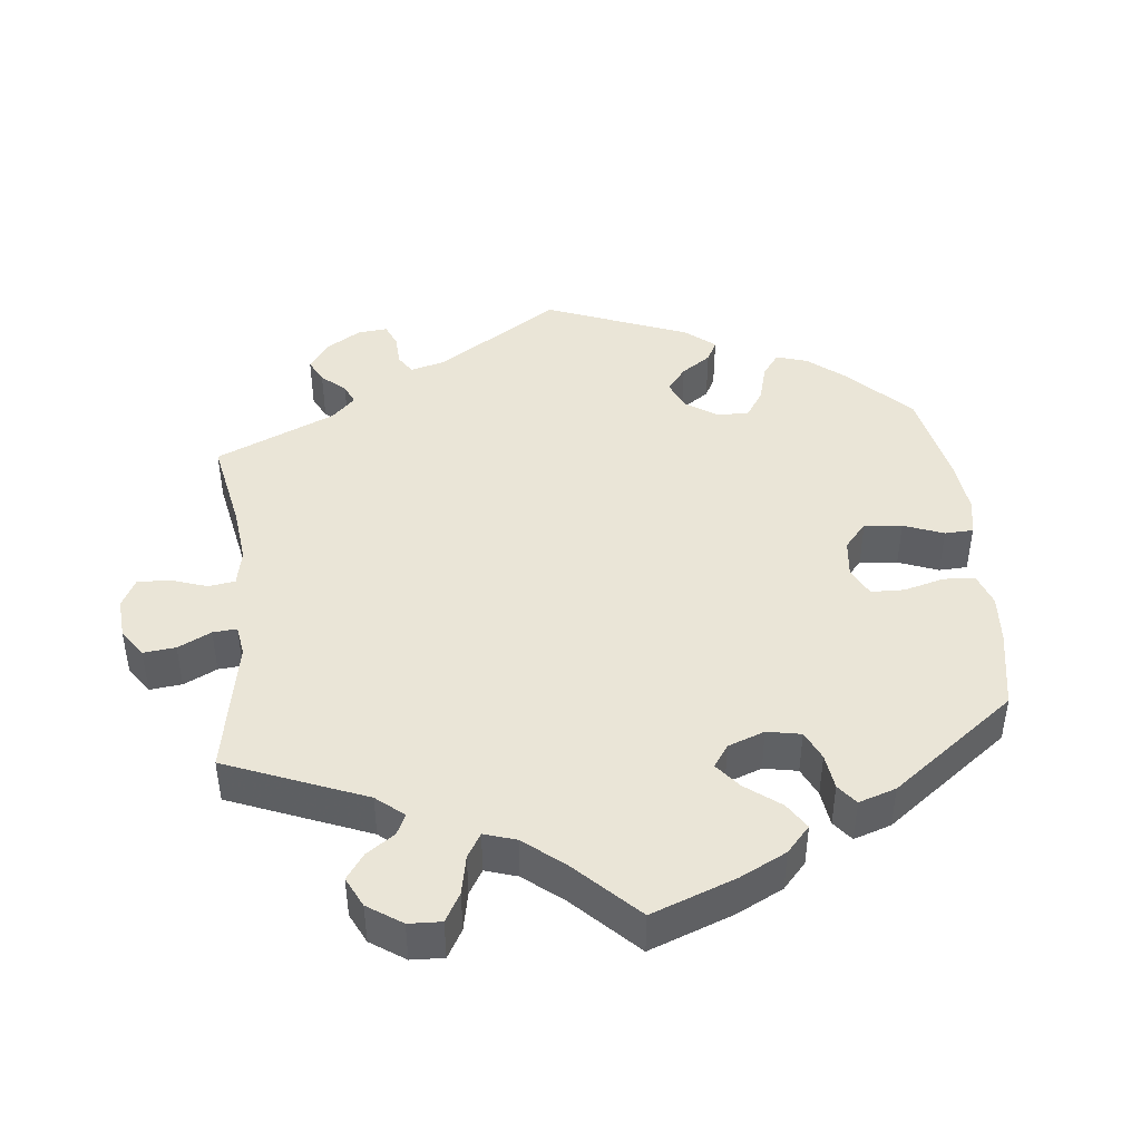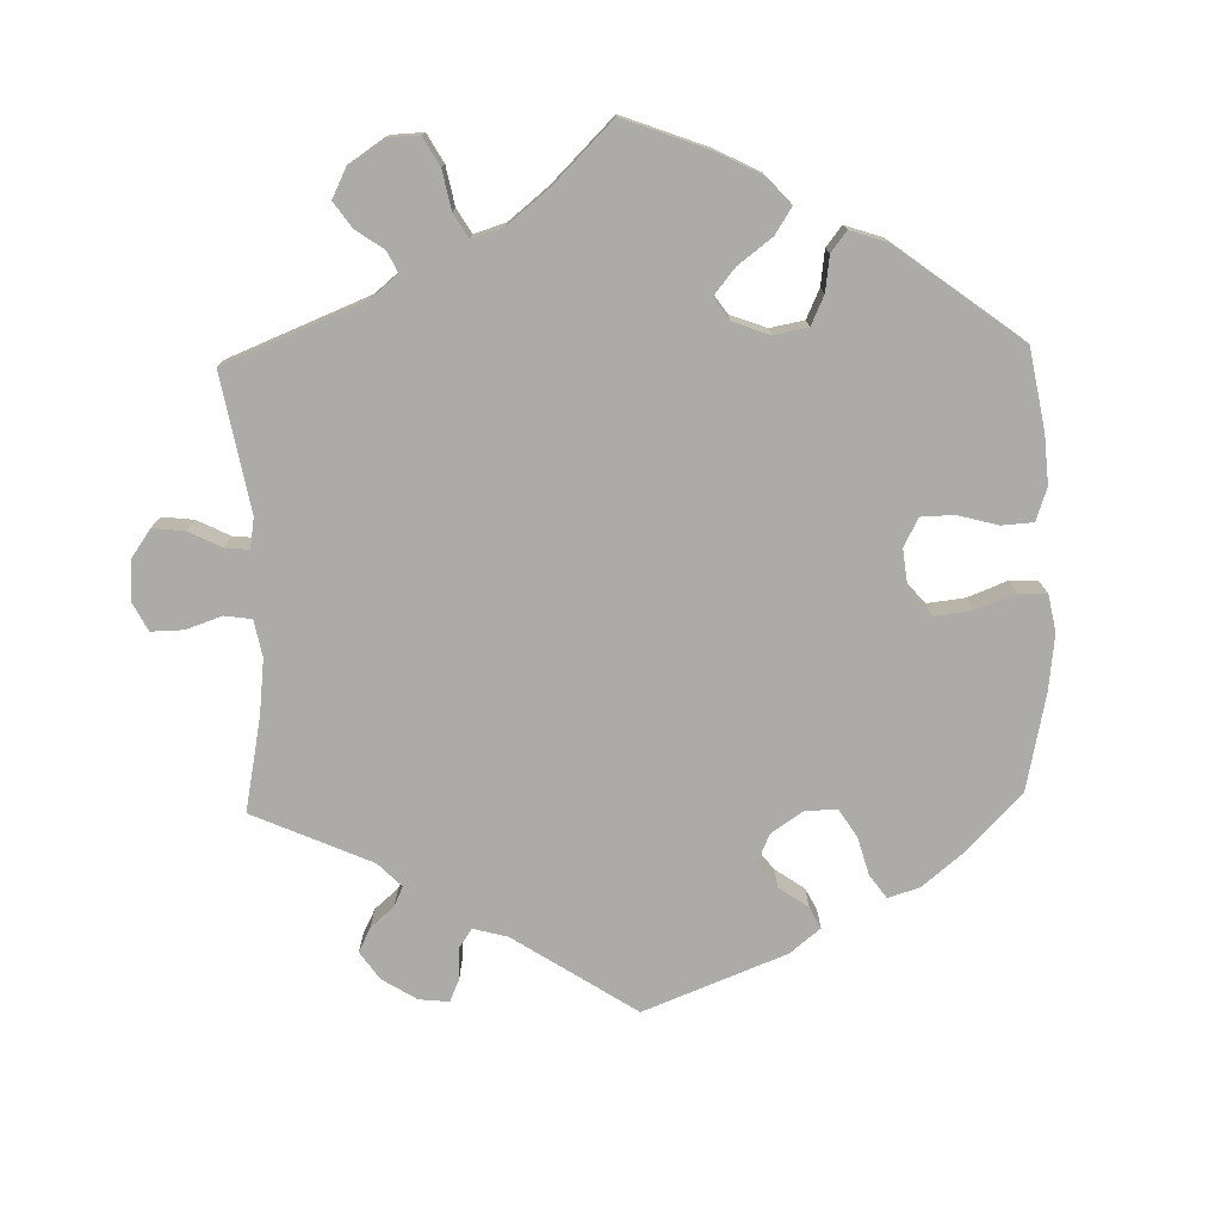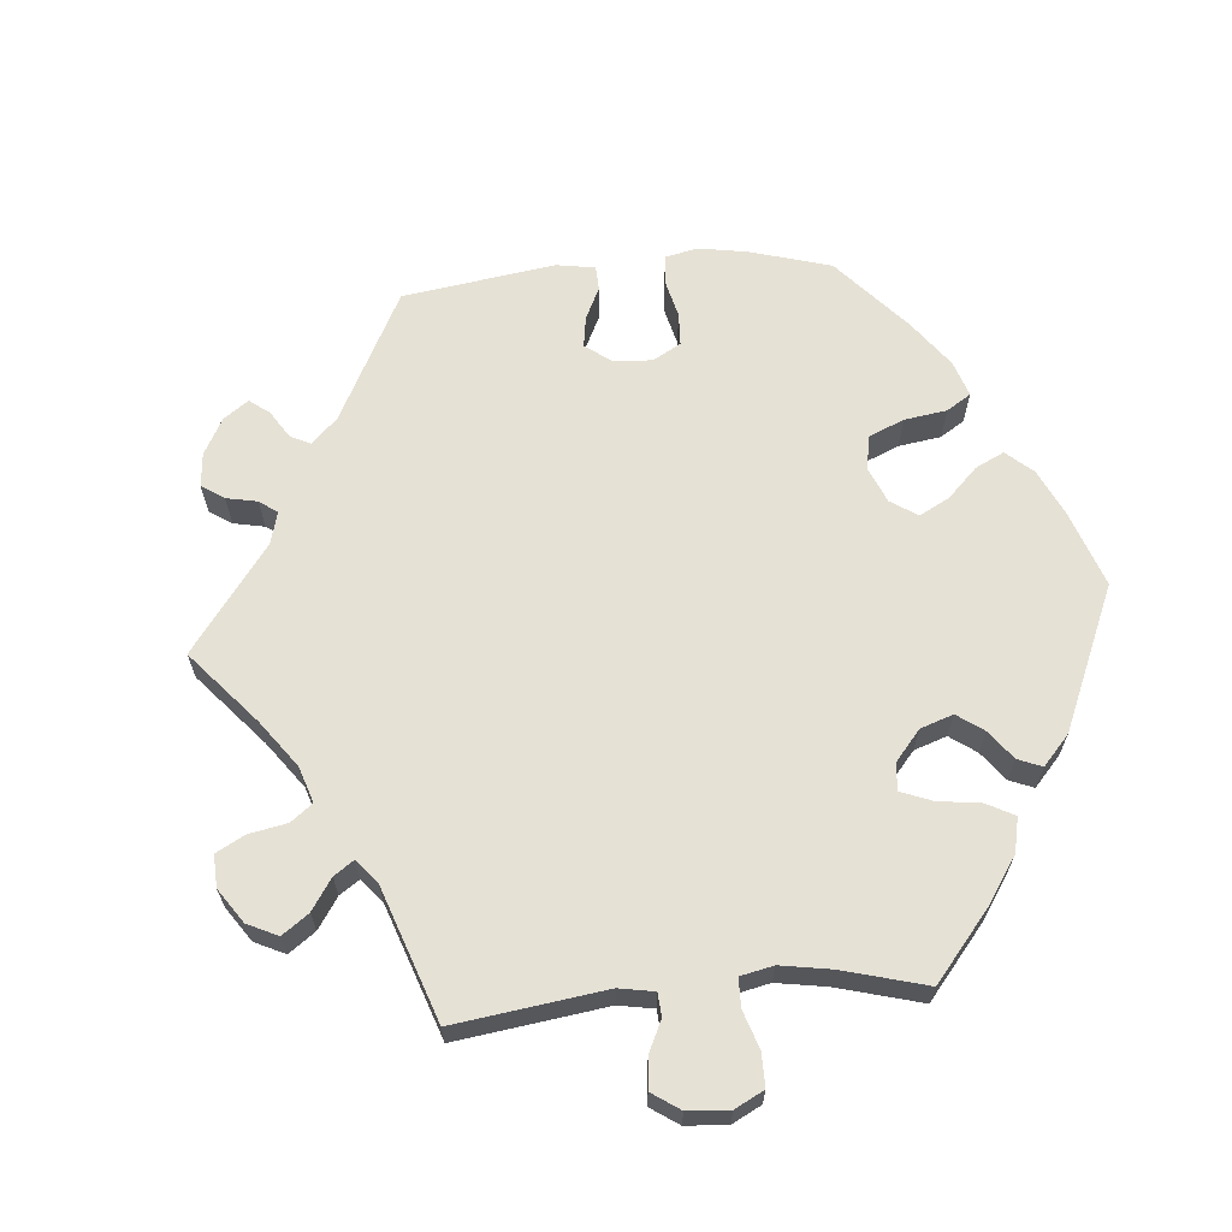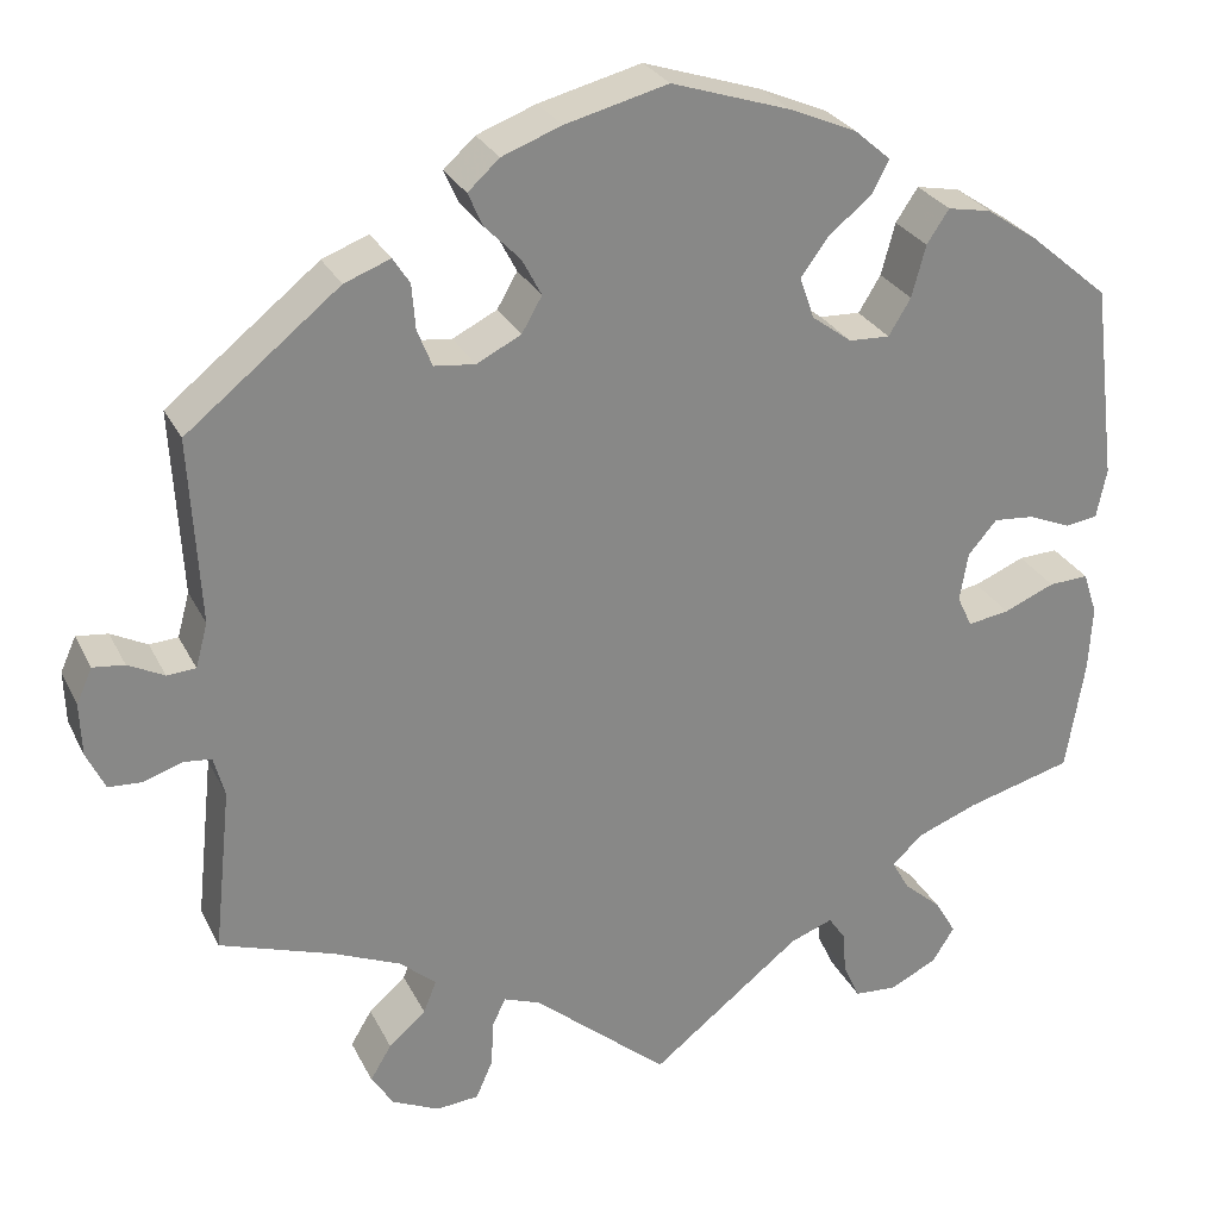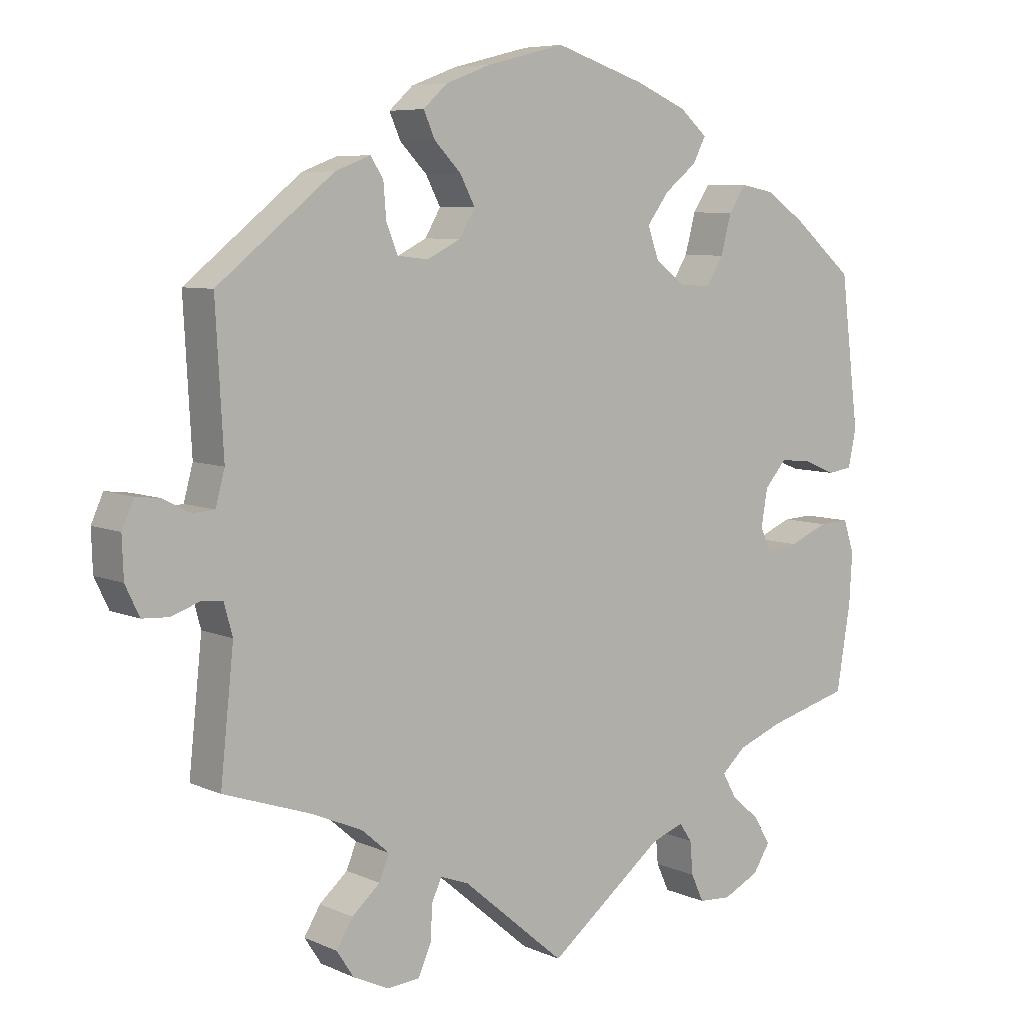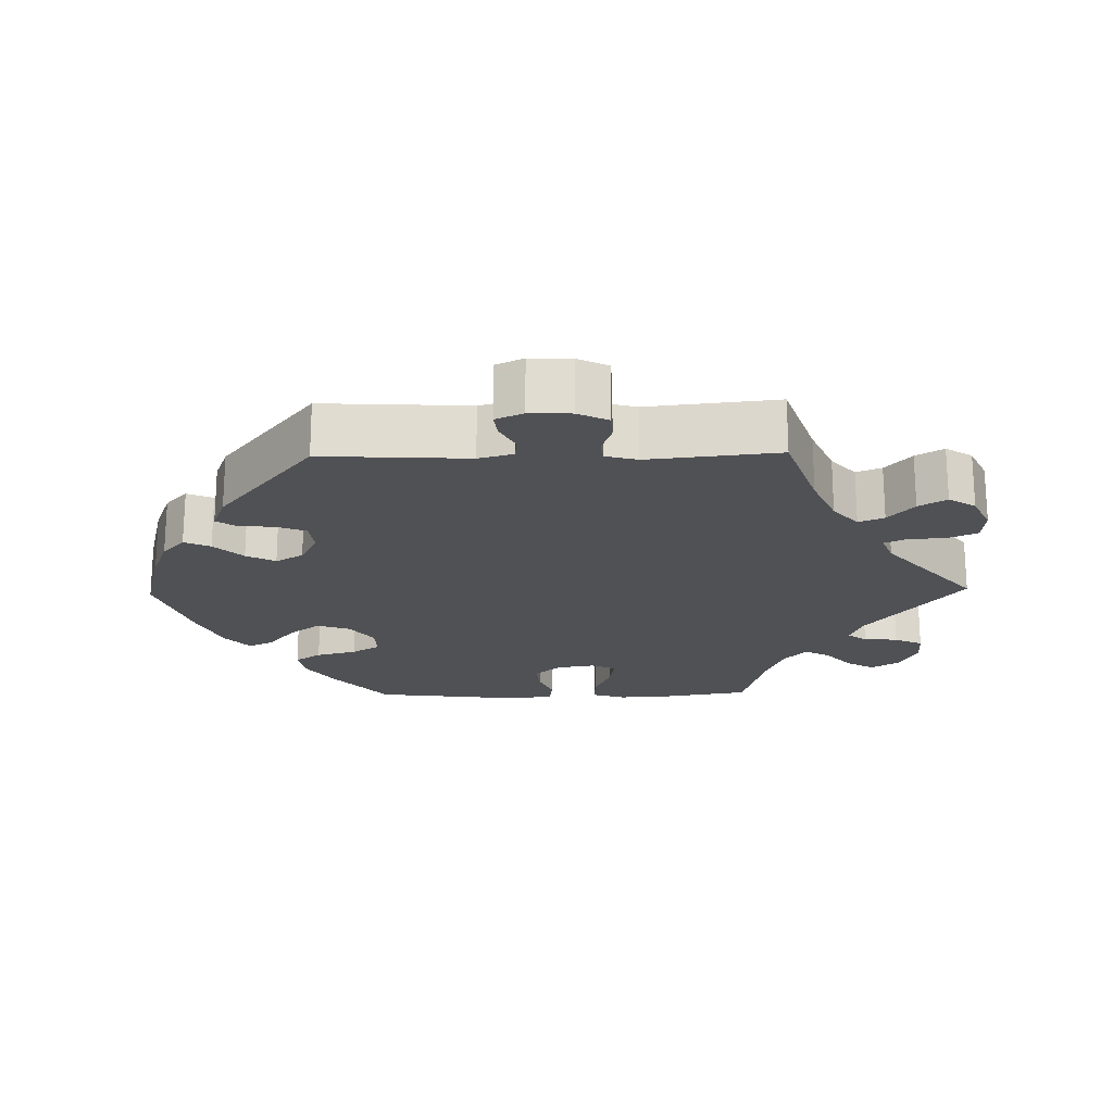
<metadata>
{"format":"obj","ext":"obj","renderer":"f3d","projection":"perspective","resolution":1024,"background":"white","views":[{"elev":44.0,"azim":-126.0,"up":"+Y"},{"elev":-76.2,"azim":-118.4,"up":"+Y"},{"elev":64.7,"azim":-154.8,"up":"+Y"},{"elev":27.6,"azim":158.1,"up":"+Z"},{"elev":6.9,"azim":141.9,"up":"+Z"},{"elev":-20.2,"azim":91.2,"up":"+Y"}]}
</metadata>
<code>
v 0.11 0.07 0.55
v 0.174 0.07 0.526
v 0.208 0.07 0.495
v 0.192 0.07 0.459
v 0.154 0.07 0.42
v 0.133 0.07 0.38
v 0.155 0.07 0.342
v 0.203 0.07 0.318
v 0.247 0.07 0.323
v 0.263 0.07 0.363
v 0.267 0.07 0.412
v 0.285 0.07 0.44
v 0.335 0.07 0.421
v 0.5 0.07 0.289
v 0.489 0.07 0.088
v 0.502 0.07 0.04
v 0.533 0.07 0.038
v 0.572 0.07 0.058
v 0.606 0.07 0.062
v 0.623 0.07 0.024
v 0.621 0.07 -0.033
v 0.601 0.07 -0.075
v 0.564 0.07 -0.077
v 0.523 0.07 -0.063
v 0.493 0.07 -0.066
v 0.481 0.07 -0.11
v 0.5 0.07 -0.289
v 0.376 0.07 -0.331
v 0.304 0.07 -0.362
v 0.265 0.07 -0.396
v 0.279 0.07 -0.431
v 0.319 0.07 -0.466
v 0.342 0.07 -0.504
v 0.318 0.07 -0.541
v 0.267 0.07 -0.565
v 0.221 0.07 -0.561
v 0.203 0.07 -0.52
v 0.2 0.07 -0.469
v 0.186 0.07 -0.439
v 0.146 0.07 -0.454
v 0 0.07 -0.578
v -0.163 0.07 -0.45
v -0.209 0.07 -0.433
v -0.227 0.07 -0.459
v -0.231 0.07 -0.506
v -0.249 0.07 -0.545
v -0.295 0.07 -0.548
v -0.346 0.07 -0.523
v -0.37 0.07 -0.485
v -0.347 0.07 -0.446
v -0.306 0.07 -0.41
v -0.287 0.07 -0.376
v -0.321 0.07 -0.345
v -0.386 0.07 -0.32
v -0.501 0.07 -0.289
v -0.521 0.07 -0.167
v -0.525 0.07 -0.096
v -0.51 0.07 -0.05
v -0.467 0.07 -0.052
v -0.412 0.07 -0.075
v -0.367 0.07 -0.082
v -0.351 0.07 -0.048
v -0.36 0.07 0.005
v -0.391 0.07 0.041
v -0.435 0.07 0.037
v -0.481 0.07 0.018
v -0.516 0.07 0.023
v -0.527 0.07 0.076
v -0.501 0.07 0.289
v -0.415 0.07 0.362
v -0.359 0.07 0.4
v -0.312 0.07 0.409
v -0.288 0.07 0.373
v -0.273 0.07 0.317
v -0.249 0.07 0.278
v -0.205 0.07 0.28
v -0.162 0.07 0.312
v -0.146 0.07 0.357
v -0.177 0.07 0.399
v -0.223 0.07 0.436
v -0.241 0.07 0.471
v -0.202 0.07 0.505
v -0.13 0.07 0.536
v -0.001 0.07 0.578
v 0.11 0 0.55
v 0.174 0 0.526
v 0.208 0 0.495
v 0.192 0 0.459
v 0.154 0 0.42
v 0.133 0 0.38
v 0.155 0 0.342
v 0.203 0 0.318
v 0.247 0 0.323
v 0.263 0 0.363
v 0.267 0 0.412
v 0.285 0 0.44
v 0.335 0 0.421
v 0.5 0 0.289
v 0.489 0 0.088
v 0.502 0 0.04
v 0.533 0 0.038
v 0.572 0 0.058
v 0.606 0 0.062
v 0.623 0 0.024
v 0.621 0 -0.033
v 0.601 0 -0.075
v 0.564 0 -0.077
v 0.523 0 -0.063
v 0.493 0 -0.066
v 0.481 0 -0.11
v 0.5 0 -0.289
v 0.376 0 -0.331
v 0.304 0 -0.362
v 0.265 0 -0.396
v 0.279 0 -0.431
v 0.319 0 -0.466
v 0.342 0 -0.504
v 0.318 0 -0.541
v 0.267 0 -0.565
v 0.221 0 -0.561
v 0.203 0 -0.52
v 0.2 0 -0.469
v 0.186 0 -0.439
v 0.146 0 -0.454
v 0 0 -0.578
v -0.163 0 -0.45
v -0.209 0 -0.433
v -0.227 0 -0.459
v -0.231 0 -0.506
v -0.249 0 -0.545
v -0.295 0 -0.548
v -0.346 0 -0.523
v -0.37 0 -0.485
v -0.347 0 -0.446
v -0.306 0 -0.41
v -0.287 0 -0.376
v -0.321 0 -0.345
v -0.386 0 -0.32
v -0.501 0 -0.289
v -0.521 0 -0.167
v -0.525 0 -0.096
v -0.51 0 -0.05
v -0.467 0 -0.052
v -0.412 0 -0.075
v -0.367 0 -0.082
v -0.351 0 -0.048
v -0.36 0 0.005
v -0.391 0 0.041
v -0.435 0 0.037
v -0.481 0 0.018
v -0.516 0 0.023
v -0.527 0 0.076
v -0.501 0 0.289
v -0.415 0 0.362
v -0.359 0 0.4
v -0.312 0 0.409
v -0.288 0 0.373
v -0.273 0 0.317
v -0.249 0 0.278
v -0.205 0 0.28
v -0.162 0 0.312
v -0.146 0 0.357
v -0.177 0 0.399
v -0.223 0 0.436
v -0.241 0 0.471
v -0.202 0 0.505
v -0.13 0 0.536
v -0.001 0 0.578
f 79 80 81 82
f 78 79 82 83
f 71 72 73 74
f 71 74 75
f 70 71 75
f 69 70 75
f 68 69 75
f 65 66 67 68
f 64 65 68 75
f 63 64 75 76
f 57 58 59 60
f 57 60 61
f 54 55 56 57
f 53 54 57 61
f 52 53 61 62
f 48 49 50 51
f 48 51 52
f 47 48 52
f 44 45 46 47
f 43 44 47 52
f 42 43 52 62
f 40 41 42 62
f 35 36 37 38
f 35 38 39
f 34 35 39
f 31 32 33 34
f 30 31 34 39
f 29 30 39 40
f 26 27 28
f 25 26 28 29
f 21 22 23 24
f 21 24 25
f 20 21 25
f 17 18 19 20
f 16 17 20 25
f 15 16 25 29
f 10 11 12 13
f 9 10 13 14
f 8 9 14 15
f 2 3 4 5
f 2 5 6
f 1 2 6
f 78 83 84 1
f 62 63 76 77
f 29 40 62 77
f 7 8 15 29
f 6 7 29 77
f 1 6 77 78
f 166 165 164 163
f 167 166 163 162
f 158 157 156 155
f 159 158 155
f 159 155 154
f 159 154 153
f 159 153 152
f 152 151 150 149
f 159 152 149 148
f 160 159 148 147
f 144 143 142 141
f 145 144 141
f 141 140 139 138
f 145 141 138 137
f 146 145 137 136
f 135 134 133 132
f 136 135 132
f 136 132 131
f 131 130 129 128
f 136 131 128 127
f 146 136 127 126
f 146 126 125 124
f 122 121 120 119
f 123 122 119
f 123 119 118
f 118 117 116 115
f 123 118 115 114
f 124 123 114 113
f 112 111 110
f 113 112 110 109
f 108 107 106 105
f 109 108 105
f 109 105 104
f 104 103 102 101
f 109 104 101 100
f 113 109 100 99
f 97 96 95 94
f 98 97 94 93
f 99 98 93 92
f 89 88 87 86
f 90 89 86
f 90 86 85
f 85 168 167 162
f 161 160 147 146
f 161 146 124 113
f 113 99 92 91
f 161 113 91 90
f 162 161 90 85
f 1 85 86 2
f 2 86 87 3
f 3 87 88 4
f 4 88 89 5
f 5 89 90 6
f 6 90 91 7
f 7 91 92 8
f 8 92 93 9
f 9 93 94 10
f 10 94 95 11
f 11 95 96 12
f 12 96 97 13
f 13 97 98 14
f 14 98 99 15
f 15 99 100 16
f 16 100 101 17
f 17 101 102 18
f 18 102 103 19
f 19 103 104 20
f 20 104 105 21
f 21 105 106 22
f 22 106 107 23
f 23 107 108 24
f 24 108 109 25
f 25 109 110 26
f 26 110 111 27
f 27 111 112 28
f 28 112 113 29
f 29 113 114 30
f 30 114 115 31
f 31 115 116 32
f 32 116 117 33
f 33 117 118 34
f 34 118 119 35
f 35 119 120 36
f 36 120 121 37
f 37 121 122 38
f 38 122 123 39
f 39 123 124 40
f 40 124 125 41
f 41 125 126 42
f 42 126 127 43
f 43 127 128 44
f 44 128 129 45
f 45 129 130 46
f 46 130 131 47
f 47 131 132 48
f 48 132 133 49
f 49 133 134 50
f 50 134 135 51
f 51 135 136 52
f 52 136 137 53
f 53 137 138 54
f 54 138 139 55
f 55 139 140 56
f 56 140 141 57
f 57 141 142 58
f 58 142 143 59
f 59 143 144 60
f 60 144 145 61
f 61 145 146 62
f 62 146 147 63
f 63 147 148 64
f 64 148 149 65
f 65 149 150 66
f 66 150 151 67
f 67 151 152 68
f 68 152 153 69
f 69 153 154 70
f 70 154 155 71
f 71 155 156 72
f 72 156 157 73
f 73 157 158 74
f 74 158 159 75
f 75 159 160 76
f 76 160 161 77
f 77 161 162 78
f 78 162 163 79
f 79 163 164 80
f 80 164 165 81
f 81 165 166 82
f 82 166 167 83
f 83 167 168 84
f 84 168 85 1

</code>
